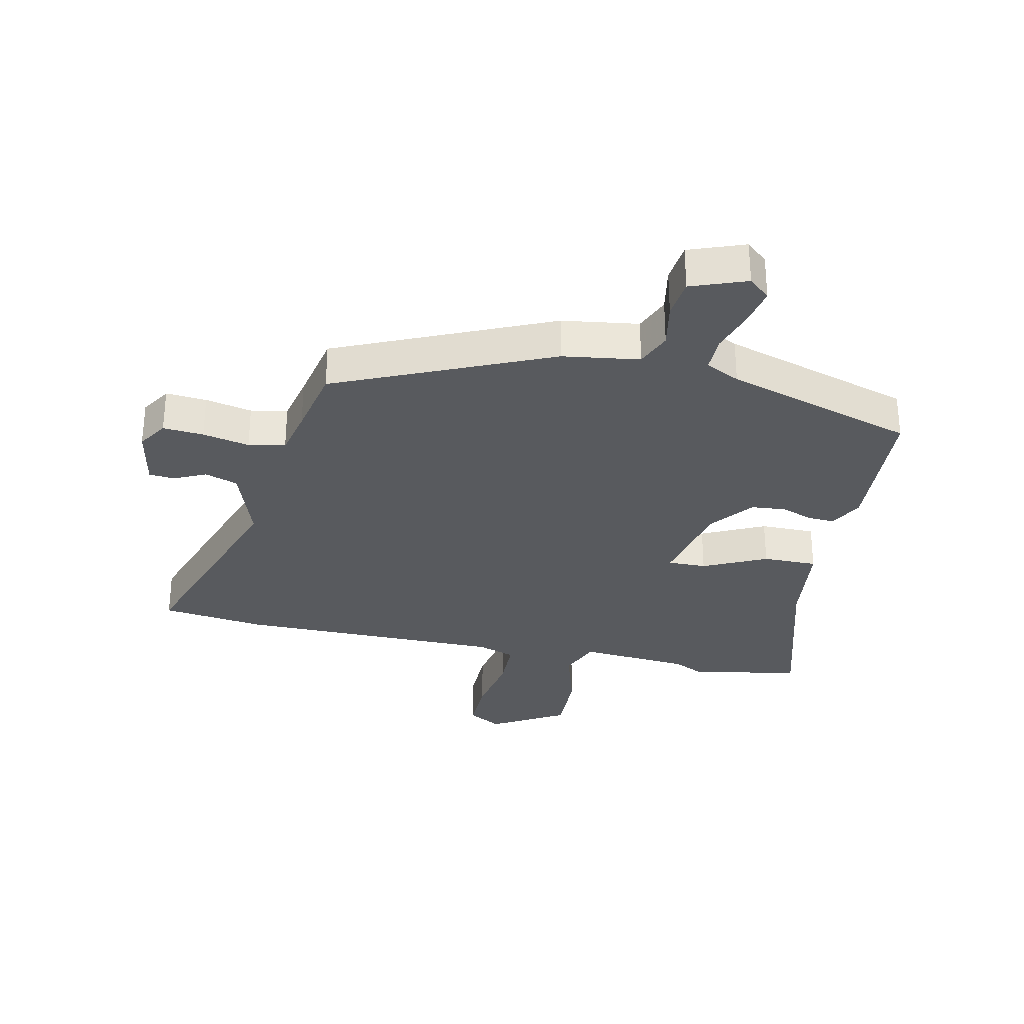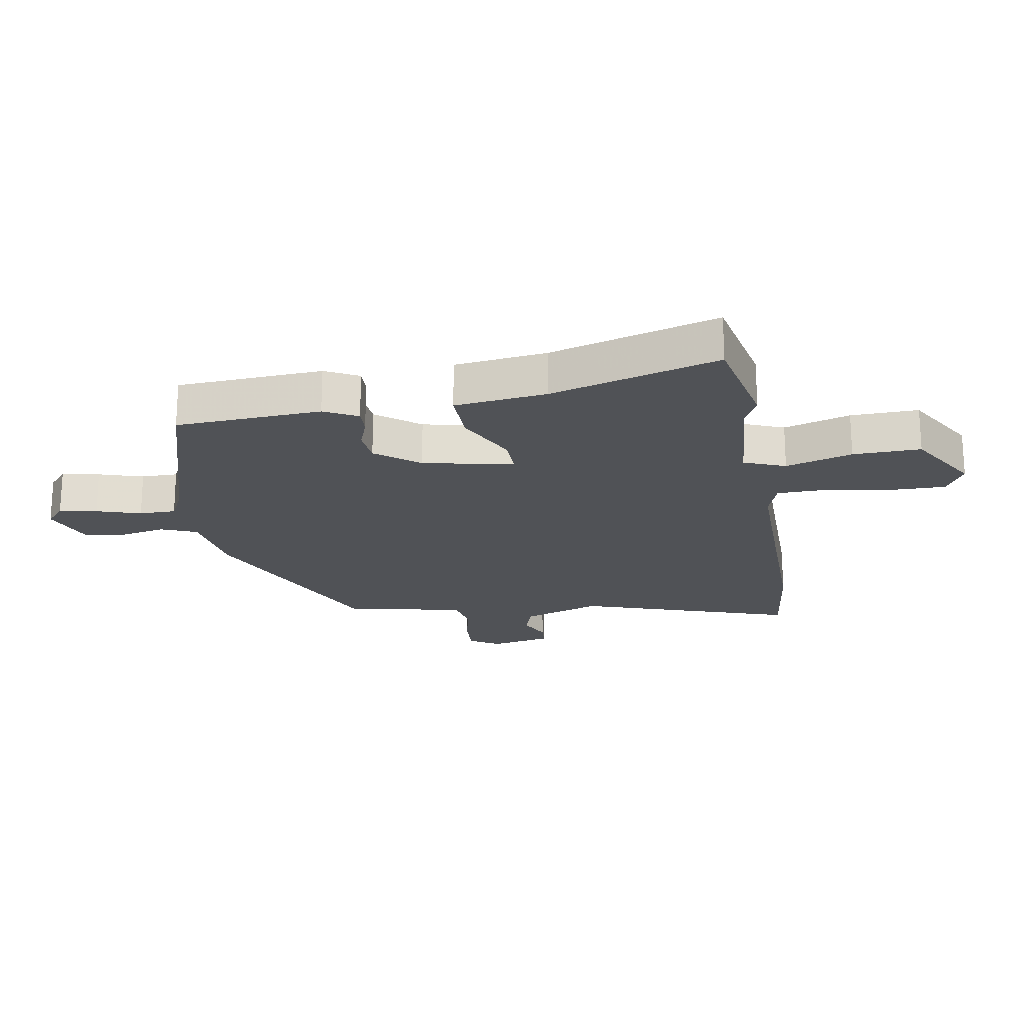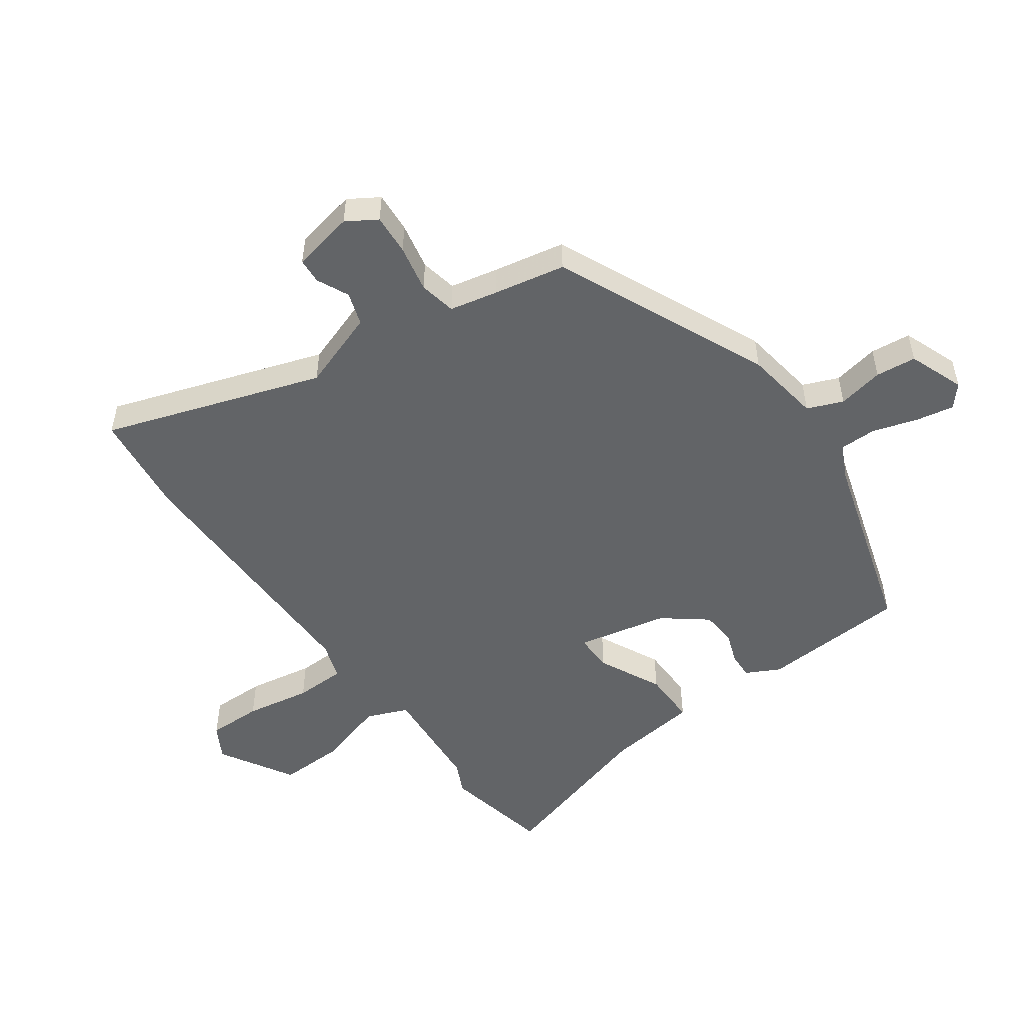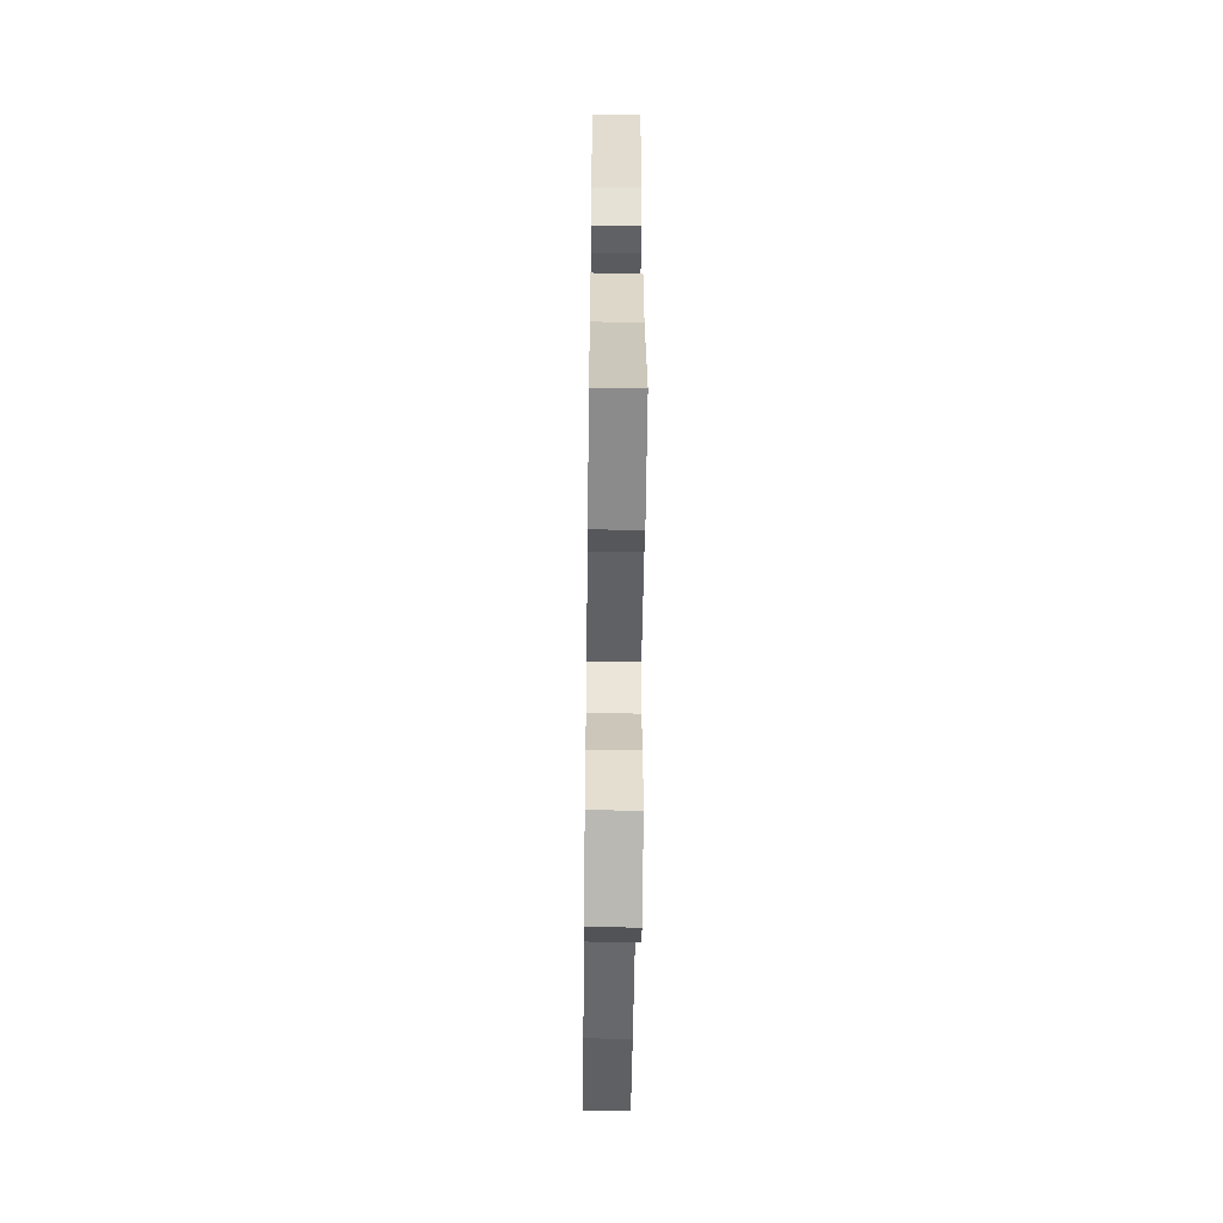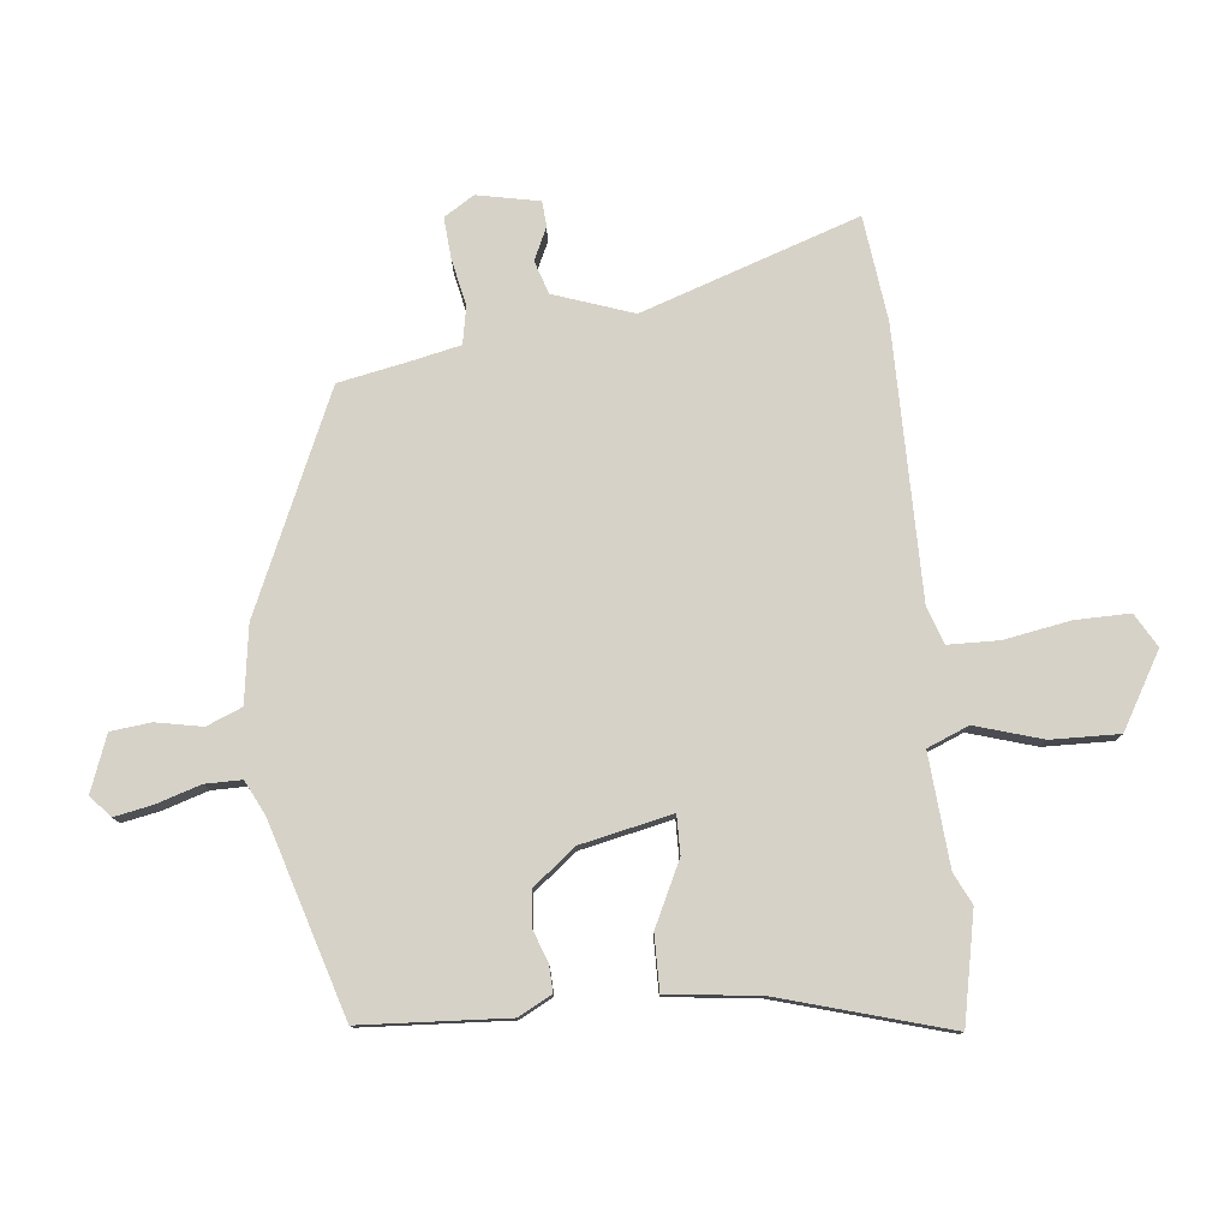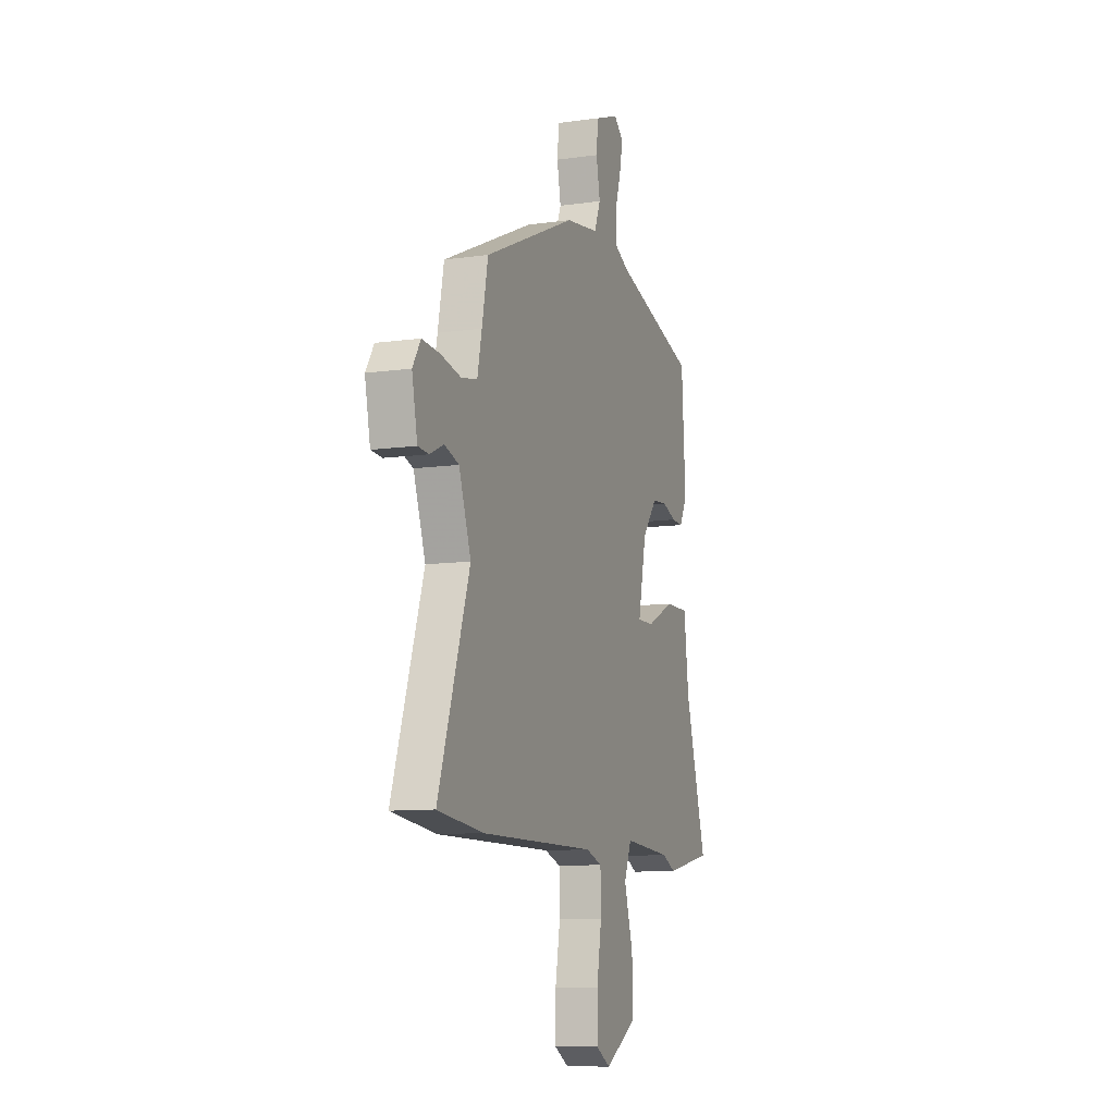
<metadata>
{"format":"obj","ext":"obj","renderer":"f3d","projection":"perspective","resolution":1024,"background":"white","views":[{"elev":-31.0,"azim":-12.5,"up":"+Y"},{"elev":-20.7,"azim":99.7,"up":"+Y"},{"elev":-51.1,"azim":-54.4,"up":"+Y"},{"elev":-52.2,"azim":89.3,"up":"+Z"},{"elev":78.5,"azim":83.9,"up":"+Y"},{"elev":-10.0,"azim":-70.0,"up":"+Z"}]}
</metadata>
<code>
v 0.611 0.07 -0.477
v 0.431 0.07 -0.514
v 0.379 0.07 -0.489
v 0.194 0.07 -0.475
v 0.166 0.07 -0.544
v 0.2 0.07 -0.655
v 0.203 0.07 -0.768
v 0.08 0.07 -0.84
v 0.024 0.07 -0.808
v 0.025 0.07 -0.717
v 0.044 0.07 -0.608
v 0.042 0.07 -0.523
v -0.02 0.07 -0.502
v -0.466 0.07 -0.504
v -0.639 0.07 -0.483
v -0.519 0.07 -0.123
v -0.565 0.07 0.008
v -0.62 0.07 0.026
v -0.673 0.07 0.001
v -0.715 0.07 0.004
v -0.736 0.07 0.107
v -0.705 0.07 0.157
v -0.637 0.07 0.152
v -0.559 0.07 0.136
v -0.498 0.07 0.148
v -0.481 0.07 0.228
v -0.458 0.07 0.346
v -0.103 0.07 0.505
v 0.024 0.07 0.524
v 0.048 0.07 0.583
v 0.033 0.07 0.659
v 0.04 0.07 0.726
v 0.132 0.07 0.761
v 0.168 0.07 0.73
v 0.156 0.07 0.667
v 0.133 0.07 0.593
v 0.133 0.07 0.532
v 0.19 0.07 0.504
v 0.507 0.07 0.409
v 0.522 0.07 0.166
v 0.493 0.07 0.11
v 0.449 0.07 0.112
v 0.396 0.07 0.131
v 0.338 0.07 0.126
v 0.282 0.07 0.054
v 0.25 0.07 -0.097
v 0.314 0.07 -0.096
v 0.419 0.07 -0.045
v 0.51 0.07 -0.044
v 0.529 0.07 -0.197
v 0.611 0 -0.477
v 0.431 0 -0.514
v 0.379 0 -0.489
v 0.194 0 -0.475
v 0.166 0 -0.544
v 0.2 0 -0.655
v 0.203 0 -0.768
v 0.08 0 -0.84
v 0.024 0 -0.808
v 0.025 0 -0.717
v 0.044 0 -0.608
v 0.042 0 -0.523
v -0.02 0 -0.502
v -0.466 0 -0.504
v -0.639 0 -0.483
v -0.519 0 -0.123
v -0.565 0 0.008
v -0.62 0 0.026
v -0.673 0 0.001
v -0.715 0 0.004
v -0.736 0 0.107
v -0.705 0 0.157
v -0.637 0 0.152
v -0.559 0 0.136
v -0.498 0 0.148
v -0.481 0 0.228
v -0.458 0 0.346
v -0.103 0 0.505
v 0.024 0 0.524
v 0.048 0 0.583
v 0.033 0 0.659
v 0.04 0 0.726
v 0.132 0 0.761
v 0.168 0 0.73
v 0.156 0 0.667
v 0.133 0 0.593
v 0.133 0 0.532
v 0.19 0 0.504
v 0.507 0 0.409
v 0.522 0 0.166
v 0.493 0 0.11
v 0.449 0 0.112
v 0.396 0 0.131
v 0.338 0 0.126
v 0.282 0 0.054
v 0.25 0 -0.097
v 0.314 0 -0.096
v 0.419 0 -0.045
v 0.51 0 -0.044
v 0.529 0 -0.197
f 47 48 49 50
f 46 47 50 1
f 40 41 42 43
f 38 39 40 43
f 37 38 43 44
f 33 34 35 36
f 33 36 37
f 30 31 32 33
f 29 30 33 37
f 26 27 28 29
f 25 26 29 37
f 21 22 23 24
f 19 20 21 24
f 18 19 24 25
f 17 18 25 37
f 13 14 15 16
f 12 13 16 17
f 8 9 10 11
f 8 11 12
f 5 6 7 8
f 5 8 12
f 4 5 12 17
f 46 1 2 3
f 46 3 4 17
f 17 37 44 45
f 17 45 46
f 100 99 98 97
f 51 100 97 96
f 93 92 91 90
f 93 90 89 88
f 94 93 88 87
f 86 85 84 83
f 87 86 83
f 83 82 81 80
f 87 83 80 79
f 79 78 77 76
f 87 79 76 75
f 74 73 72 71
f 74 71 70 69
f 75 74 69 68
f 87 75 68 67
f 66 65 64 63
f 67 66 63 62
f 61 60 59 58
f 62 61 58
f 58 57 56 55
f 62 58 55
f 67 62 55 54
f 53 52 51 96
f 67 54 53 96
f 95 94 87 67
f 96 95 67
f 1 51 52 2
f 2 52 53 3
f 3 53 54 4
f 4 54 55 5
f 5 55 56 6
f 6 56 57 7
f 7 57 58 8
f 8 58 59 9
f 9 59 60 10
f 10 60 61 11
f 11 61 62 12
f 12 62 63 13
f 13 63 64 14
f 14 64 65 15
f 15 65 66 16
f 16 66 67 17
f 17 67 68 18
f 18 68 69 19
f 19 69 70 20
f 20 70 71 21
f 21 71 72 22
f 22 72 73 23
f 23 73 74 24
f 24 74 75 25
f 25 75 76 26
f 26 76 77 27
f 27 77 78 28
f 28 78 79 29
f 29 79 80 30
f 30 80 81 31
f 31 81 82 32
f 32 82 83 33
f 33 83 84 34
f 34 84 85 35
f 35 85 86 36
f 36 86 87 37
f 37 87 88 38
f 38 88 89 39
f 39 89 90 40
f 40 90 91 41
f 41 91 92 42
f 42 92 93 43
f 43 93 94 44
f 44 94 95 45
f 45 95 96 46
f 46 96 97 47
f 47 97 98 48
f 48 98 99 49
f 49 99 100 50
f 50 100 51 1

</code>
